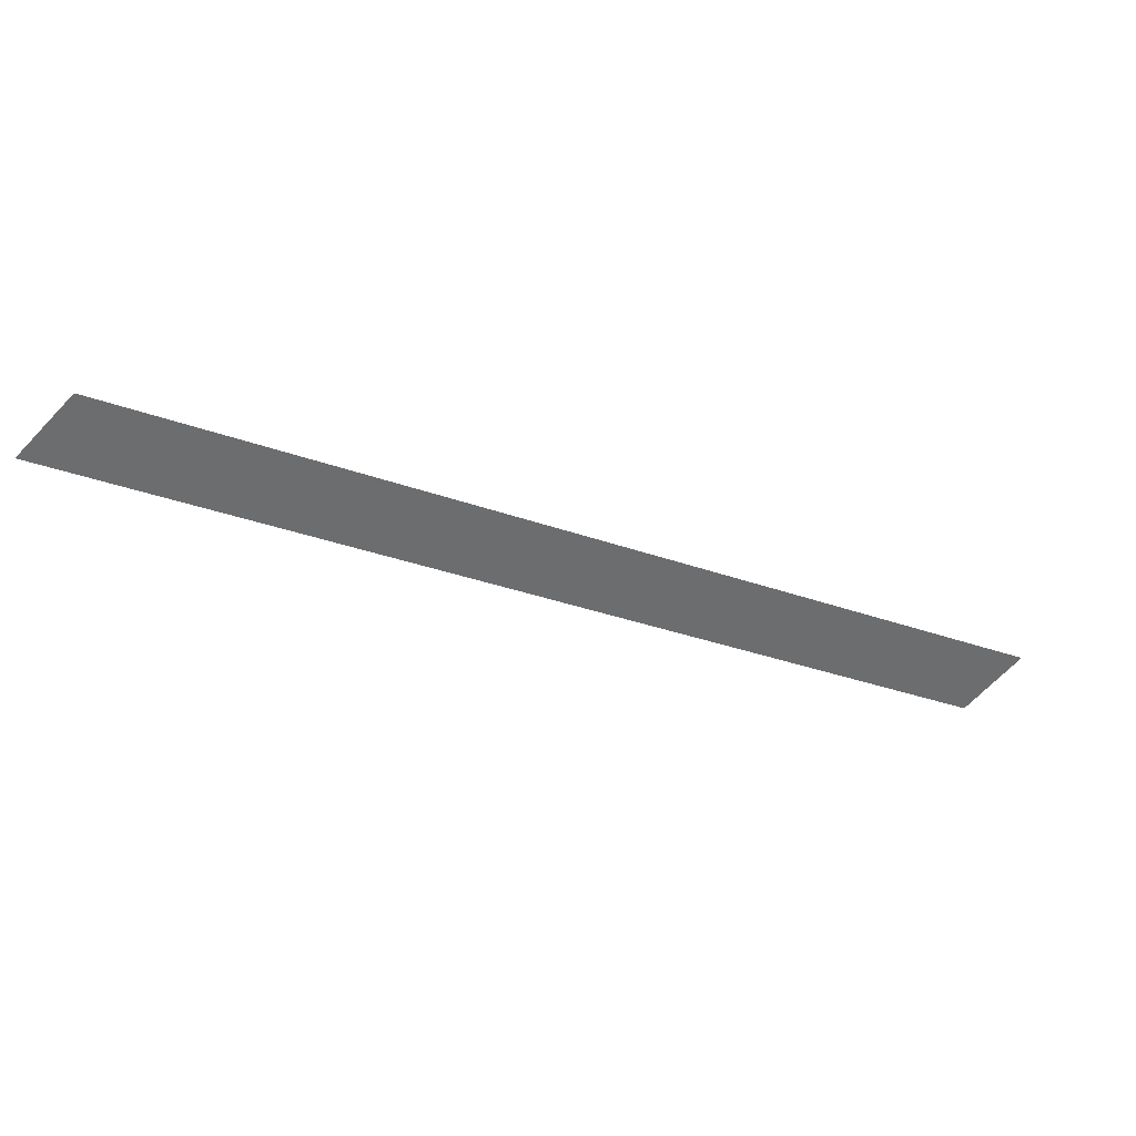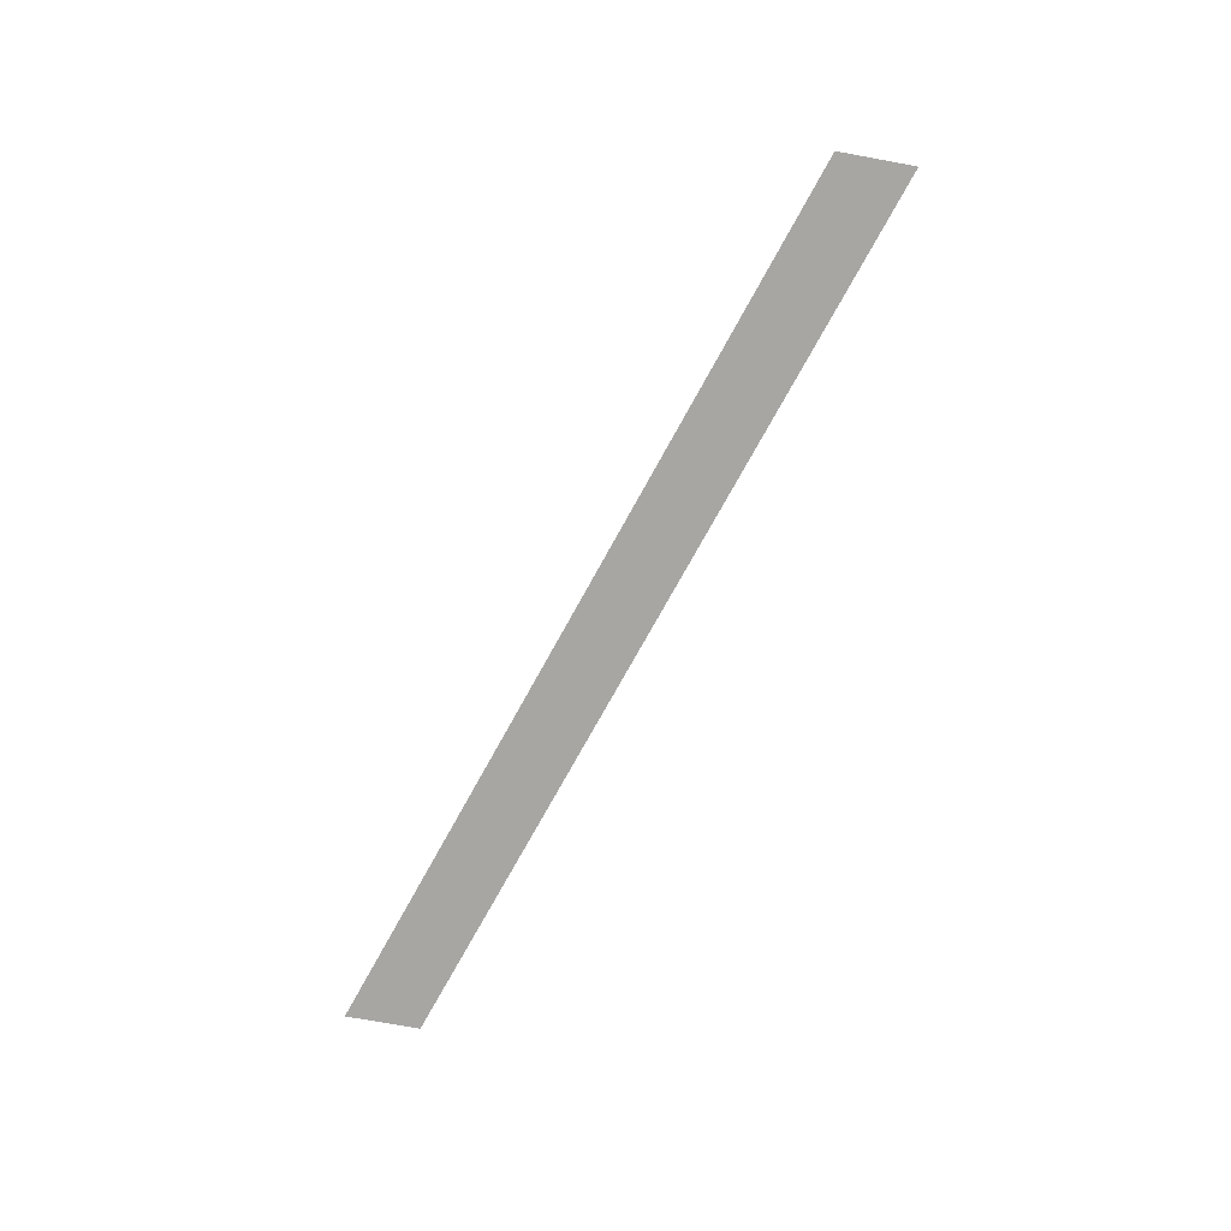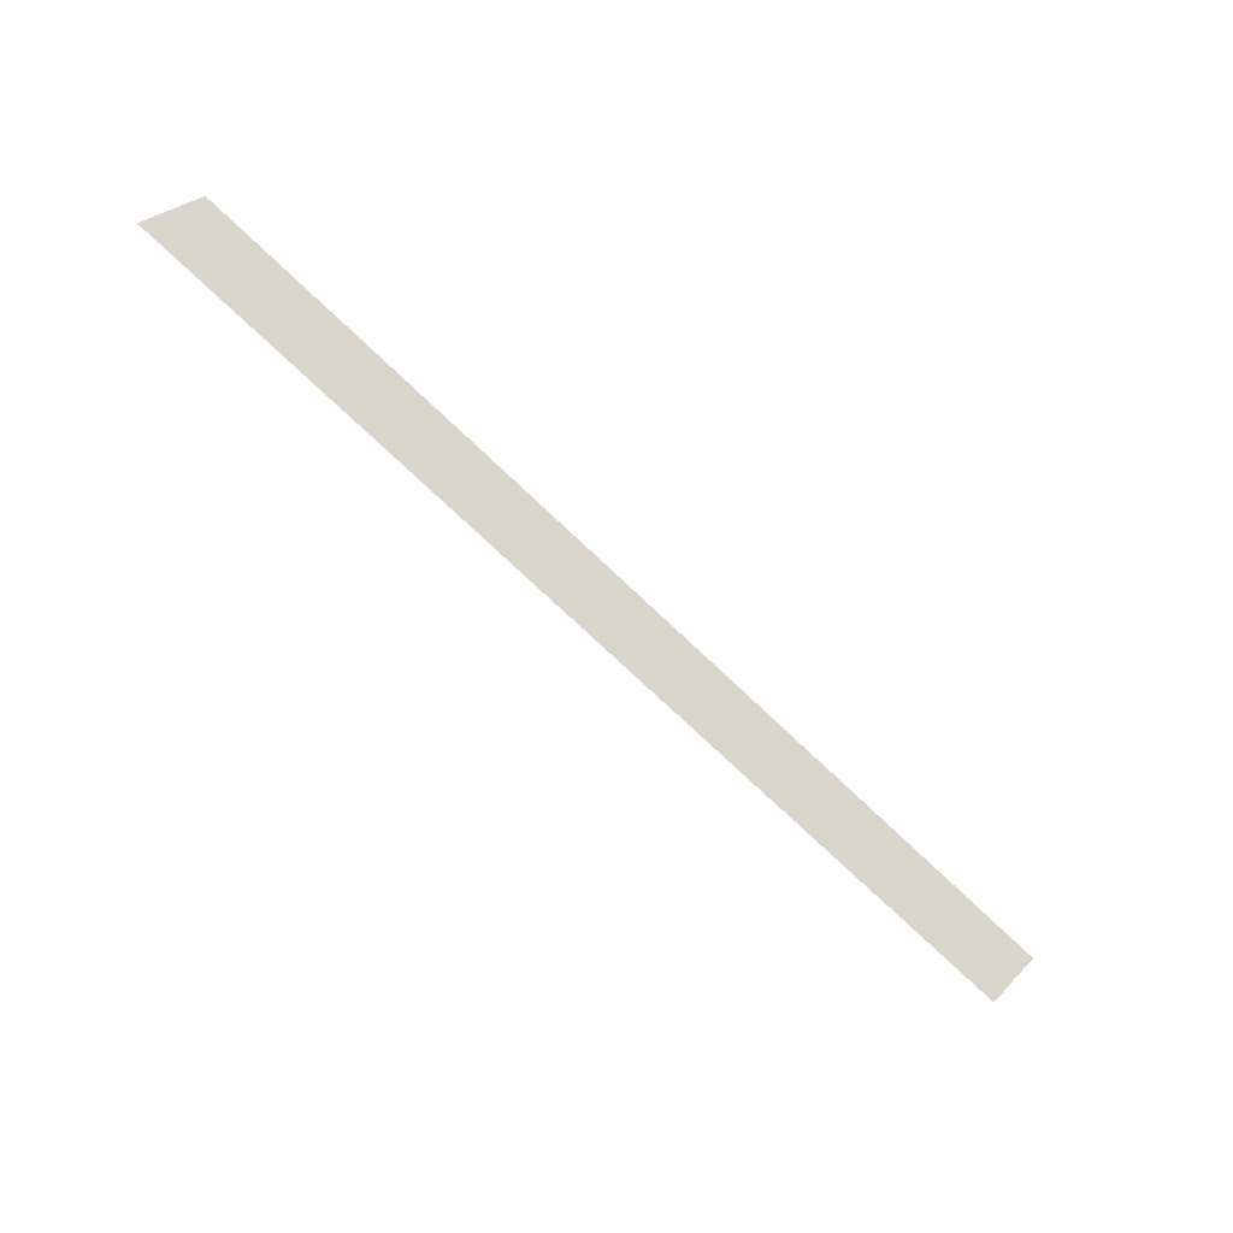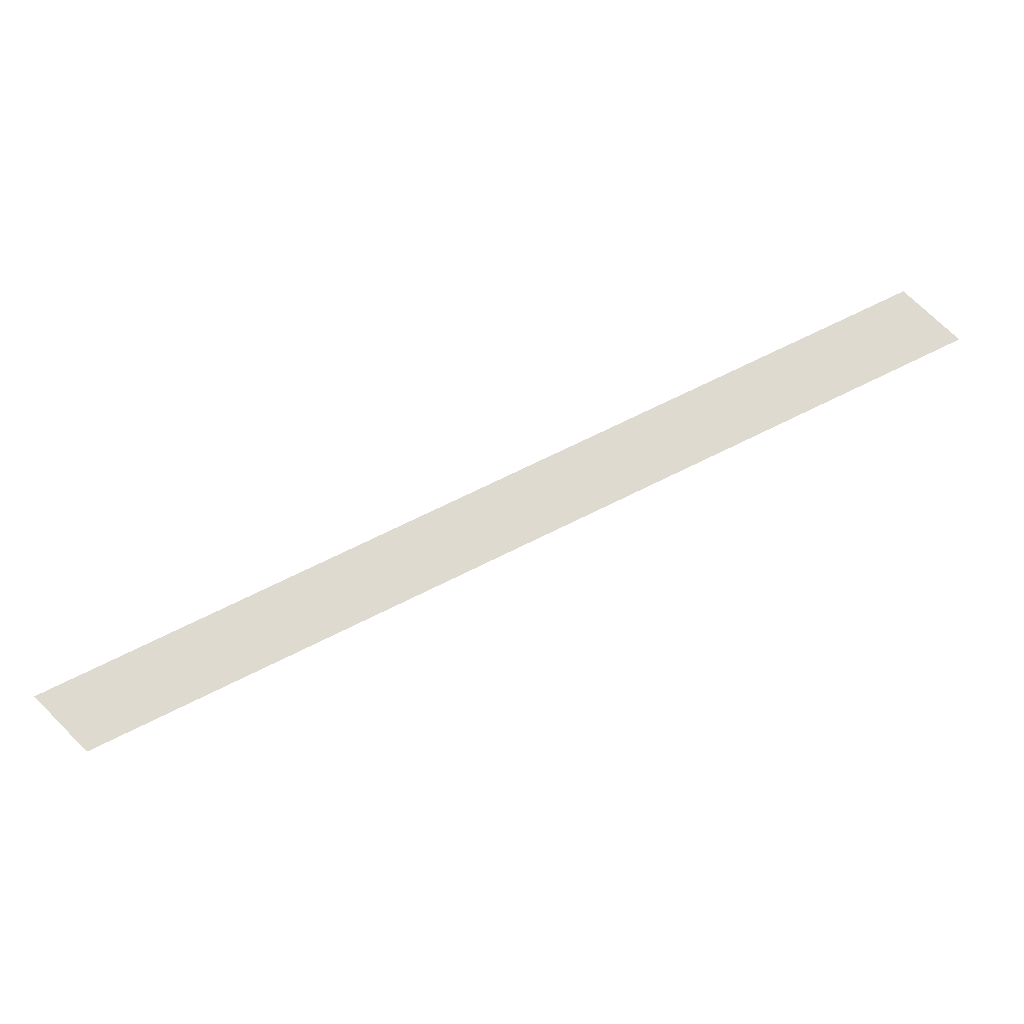
<metadata>
{"format":"obj","ext":"obj","renderer":"f3d","projection":"perspective","resolution":1024,"background":"white","views":[{"elev":36.4,"azim":166.5,"up":"+Z"},{"elev":-74.2,"azim":-145.4,"up":"+Y"},{"elev":-30.4,"azim":143.3,"up":"+Z"},{"elev":-19.0,"azim":-0.6,"up":"+Z"}]}
</metadata>
<code>
v 4787 377.6 -67.2
v 4739 377.6 -96
v 4790 377.6 -70.4
v 4739 377.6 -96
v 4787 377.6 -67.2
v 4736 377.6 -92.8
f 1 2 3
f 4 5 6

</code>
